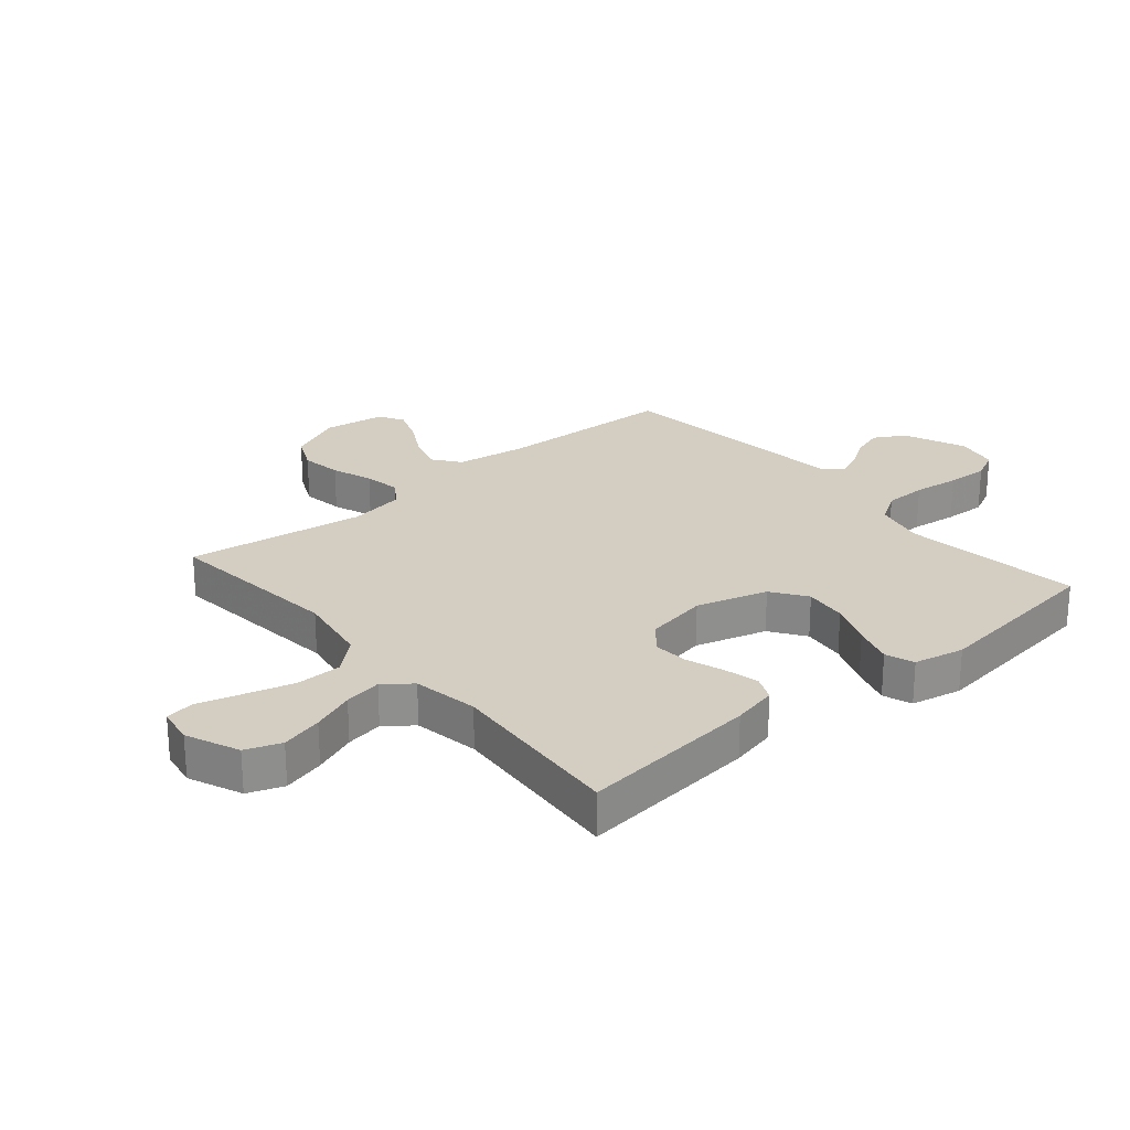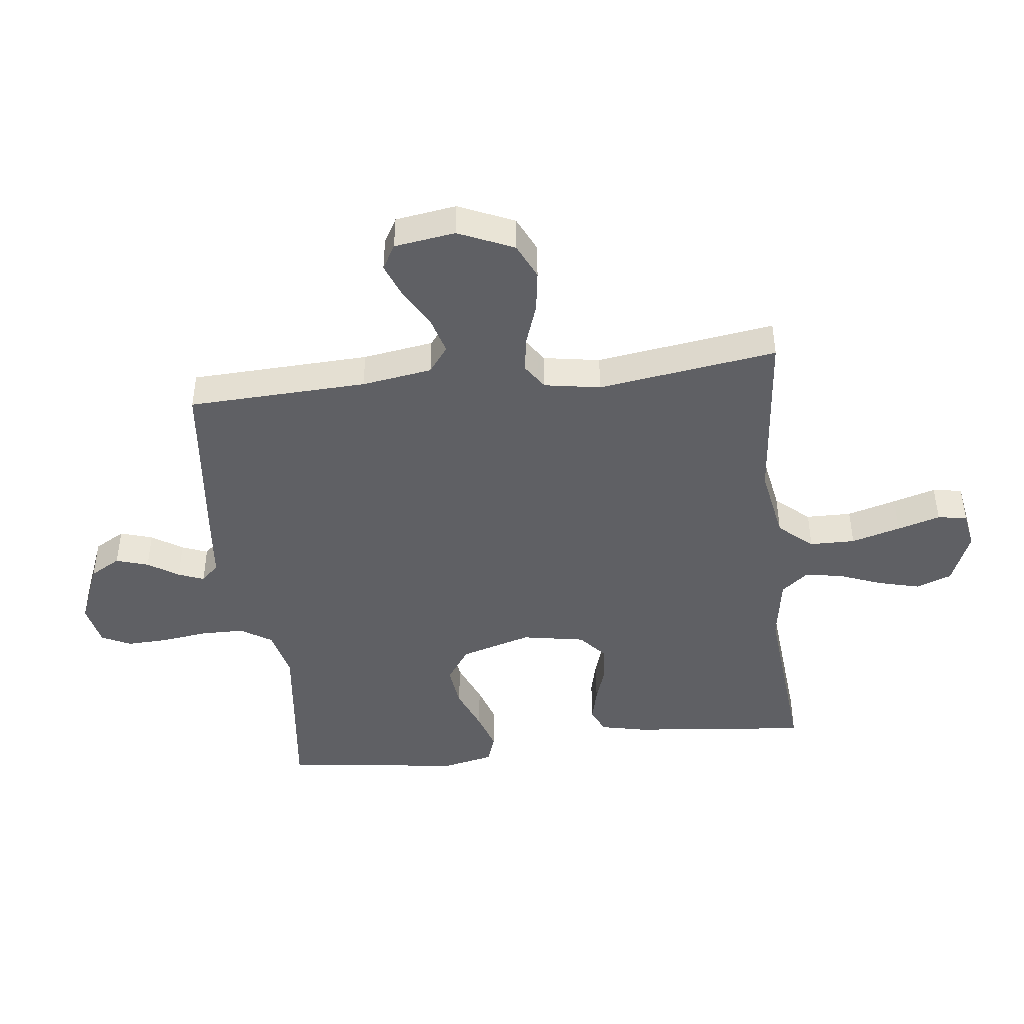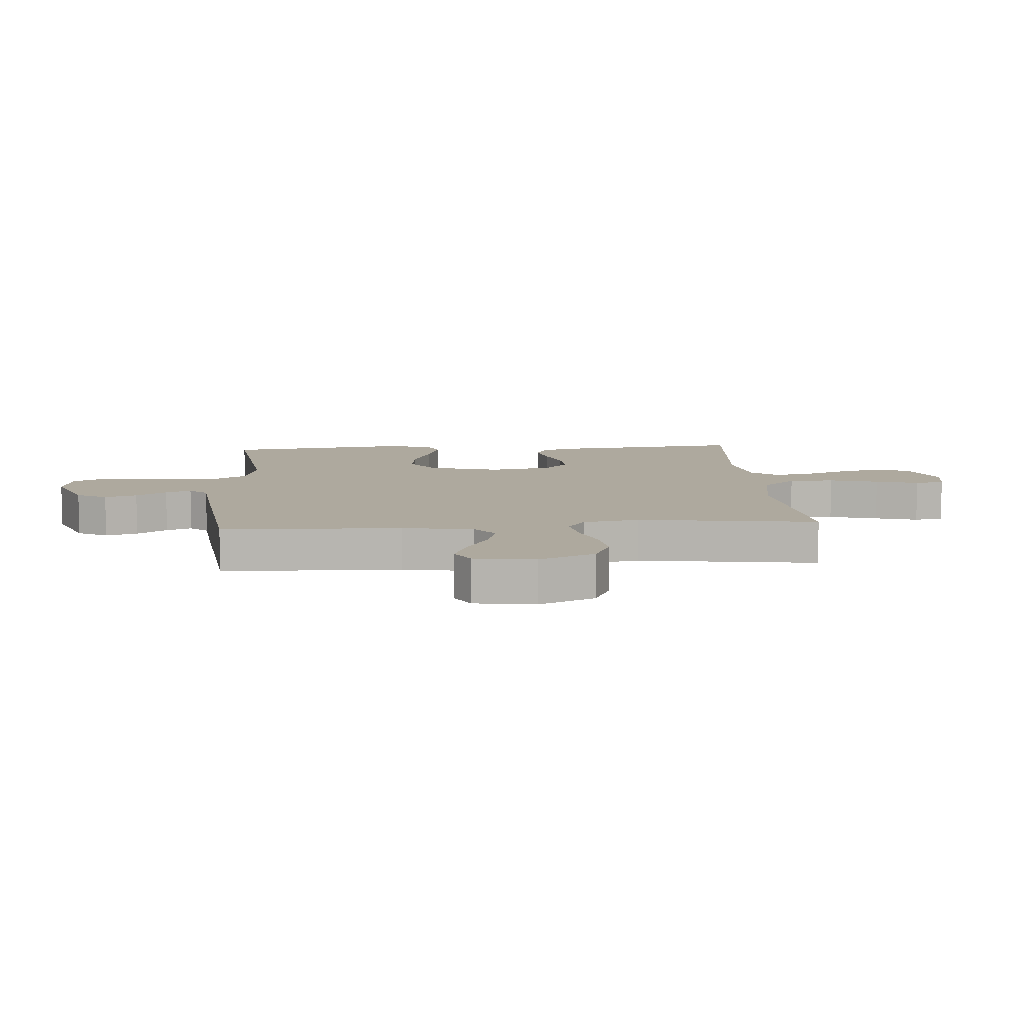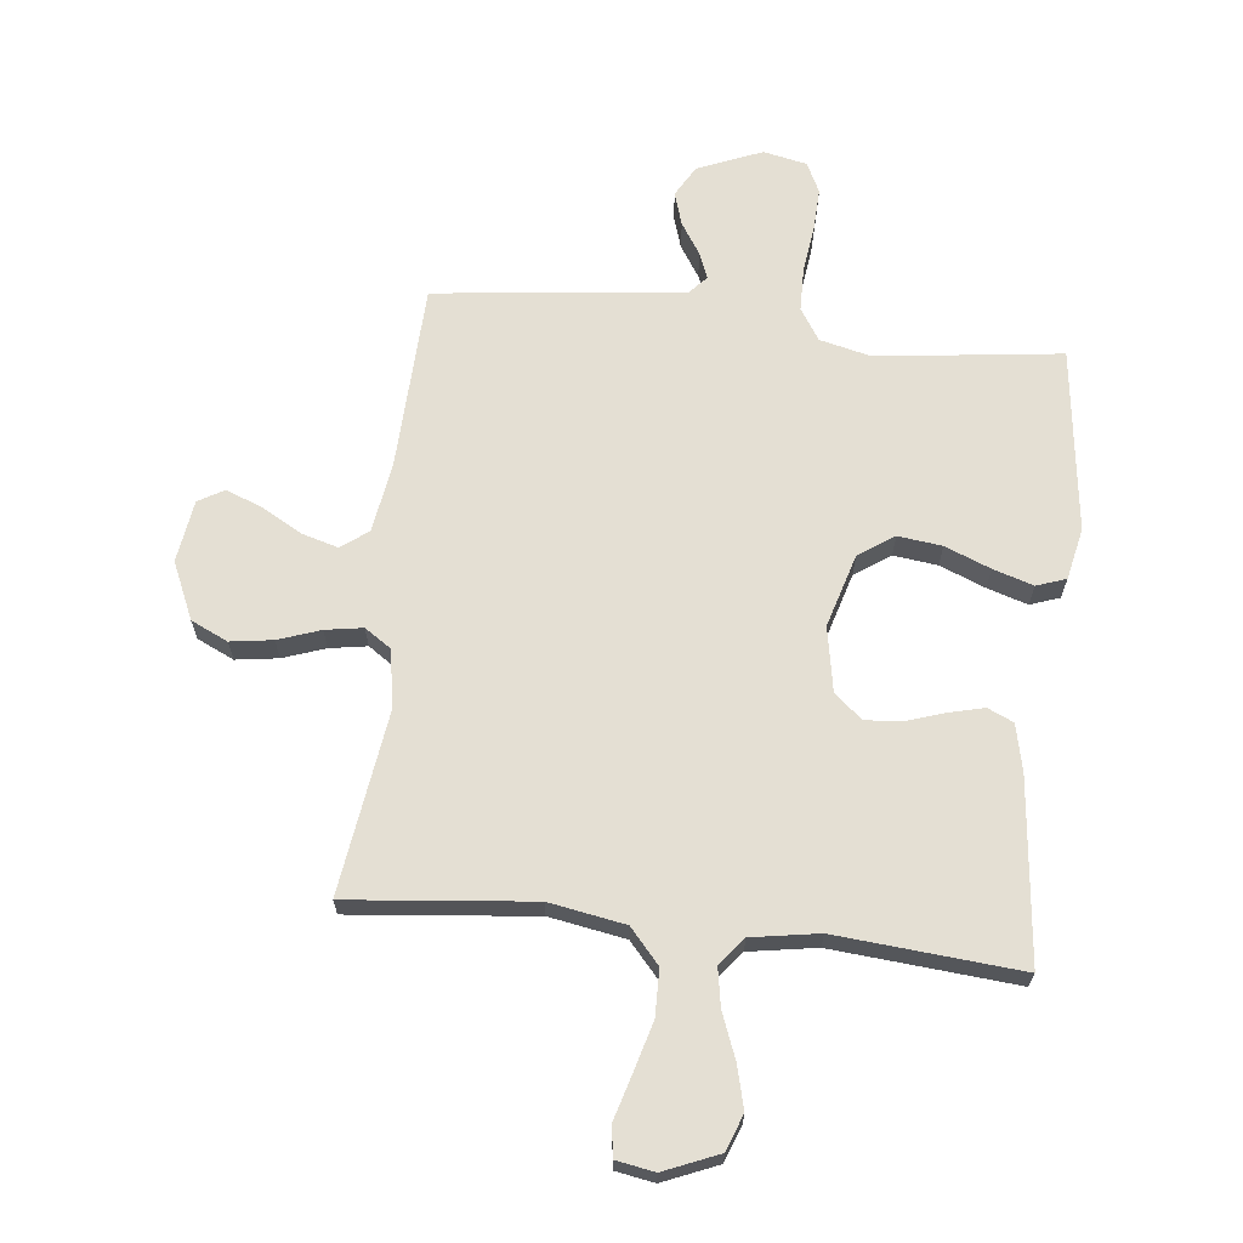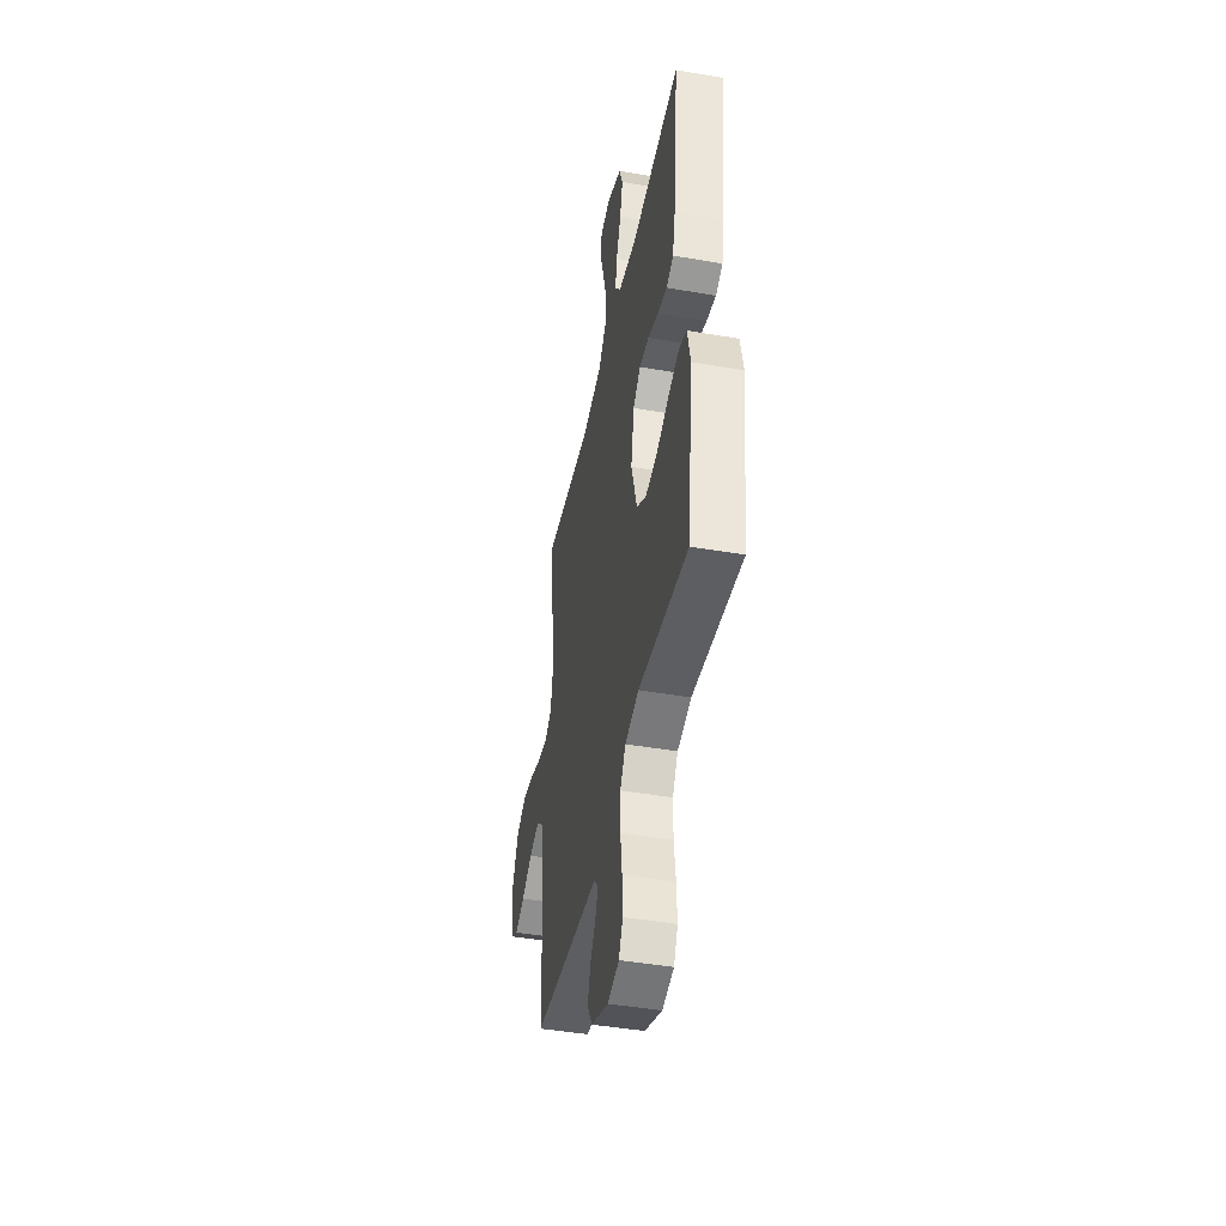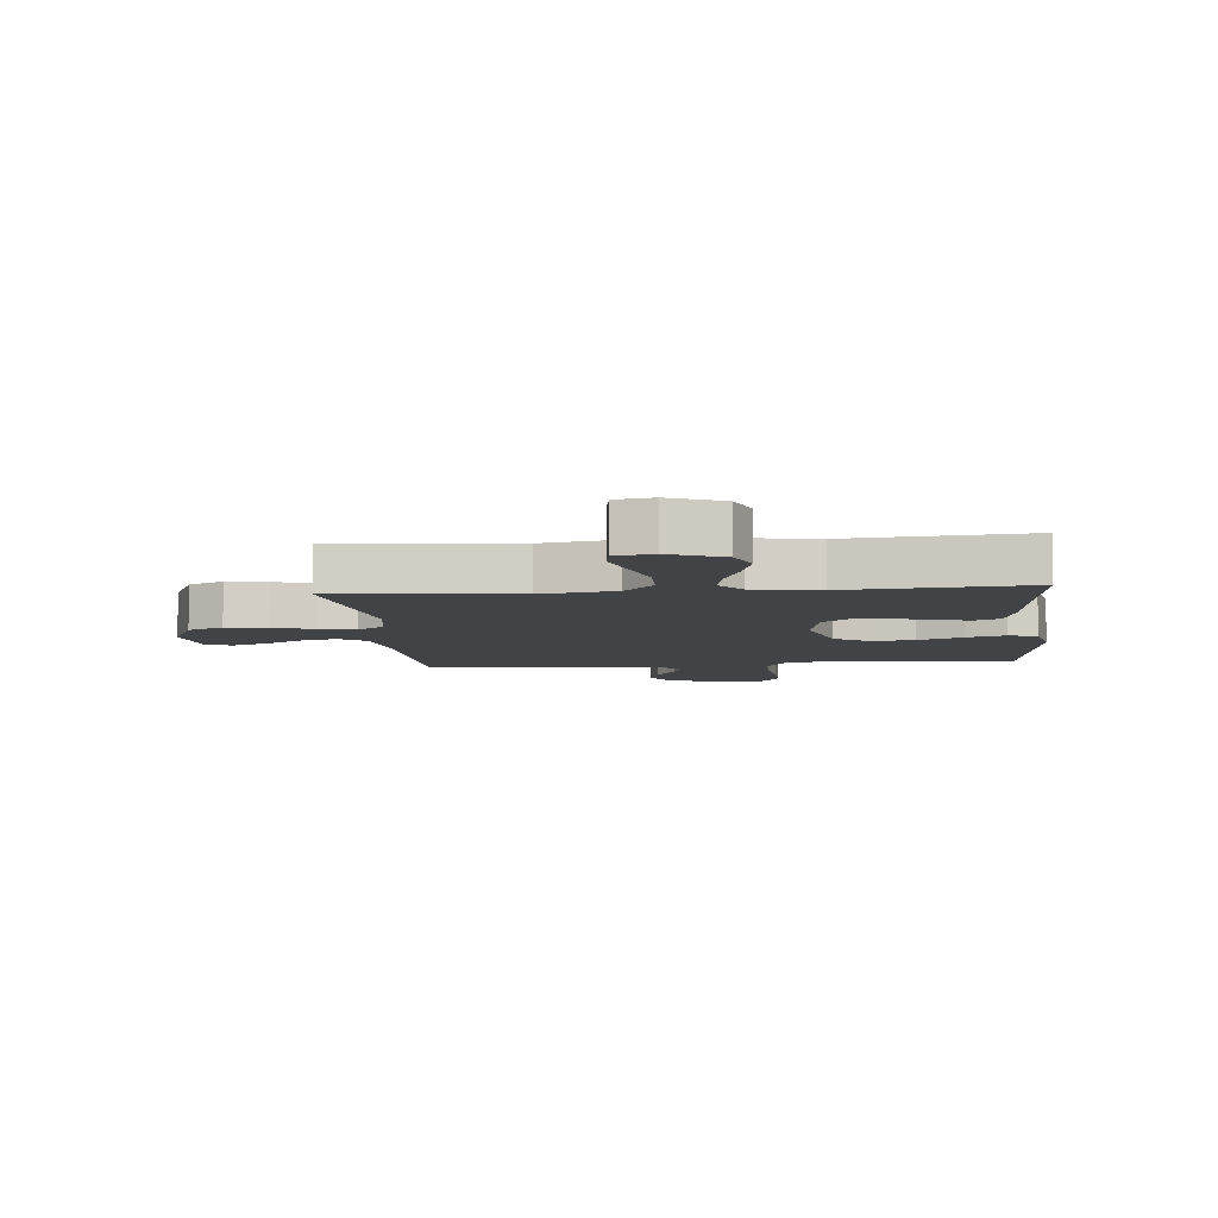
<metadata>
{"format":"obj","ext":"obj","renderer":"f3d","projection":"perspective","resolution":1024,"background":"white","views":[{"elev":25.0,"azim":49.5,"up":"+Y"},{"elev":-44.7,"azim":-83.2,"up":"+Y"},{"elev":9.1,"azim":-94.3,"up":"+Y"},{"elev":66.5,"azim":6.2,"up":"+Y"},{"elev":-44.5,"azim":78.6,"up":"+Z"},{"elev":-7.0,"azim":5.4,"up":"+Y"}]}
</metadata>
<code>
v 0.5 0.07 0.5
v 0.469 0.07 0.2
v 0.452 0.07 0.124
v 0.41 0.07 0.105
v 0.352 0.07 0.119
v 0.289 0.07 0.14
v 0.23 0.07 0.144
v 0.185 0.07 0.105
v 0.166 0.07 0
v 0.201 0.07 -0.119
v 0.259 0.07 -0.159
v 0.331 0.07 -0.15
v 0.405 0.07 -0.12
v 0.471 0.07 -0.099
v 0.519 0.07 -0.116
v 0.537 0.07 -0.2
v 0.5 0.07 -0.5
v 0.2 0.07 -0.463
v 0.116 0.07 -0.483
v 0.083 0.07 -0.535
v 0.082 0.07 -0.606
v 0.092 0.07 -0.683
v 0.095 0.07 -0.753
v 0.071 0.07 -0.802
v 0 0.07 -0.817
v -0.105 0.07 -0.774
v -0.134 0.07 -0.723
v -0.117 0.07 -0.669
v -0.084 0.07 -0.618
v -0.067 0.07 -0.575
v -0.095 0.07 -0.545
v -0.2 0.07 -0.534
v -0.5 0.07 -0.5
v -0.512 0.07 -0.2
v -0.53 0.07 -0.082
v -0.574 0.07 -0.049
v -0.634 0.07 -0.066
v -0.699 0.07 -0.103
v -0.759 0.07 -0.126
v -0.801 0.07 -0.102
v -0.816 0.07 0
v -0.775 0.07 0.093
v -0.715 0.07 0.121
v -0.646 0.07 0.111
v -0.577 0.07 0.087
v -0.516 0.07 0.077
v -0.473 0.07 0.106
v -0.457 0.07 0.2
v -0.5 0.07 0.5
v -0.2 0.07 0.47
v -0.076 0.07 0.492
v -0.027 0.07 0.548
v -0.026 0.07 0.624
v -0.049 0.07 0.706
v -0.07 0.07 0.778
v -0.062 0.07 0.827
v 0 0.07 0.838
v 0.089 0.07 0.801
v 0.111 0.07 0.742
v 0.093 0.07 0.672
v 0.065 0.07 0.6
v 0.054 0.07 0.537
v 0.09 0.07 0.492
v 0.2 0.07 0.474
v 0.5 0 0.5
v 0.469 0 0.2
v 0.452 0 0.124
v 0.41 0 0.105
v 0.352 0 0.119
v 0.289 0 0.14
v 0.23 0 0.144
v 0.185 0 0.105
v 0.166 0 0
v 0.201 0 -0.119
v 0.259 0 -0.159
v 0.331 0 -0.15
v 0.405 0 -0.12
v 0.471 0 -0.099
v 0.519 0 -0.116
v 0.537 0 -0.2
v 0.5 0 -0.5
v 0.2 0 -0.463
v 0.116 0 -0.483
v 0.083 0 -0.535
v 0.082 0 -0.606
v 0.092 0 -0.683
v 0.095 0 -0.753
v 0.071 0 -0.802
v 0 0 -0.817
v -0.105 0 -0.774
v -0.134 0 -0.723
v -0.117 0 -0.669
v -0.084 0 -0.618
v -0.067 0 -0.575
v -0.095 0 -0.545
v -0.2 0 -0.534
v -0.5 0 -0.5
v -0.512 0 -0.2
v -0.53 0 -0.082
v -0.574 0 -0.049
v -0.634 0 -0.066
v -0.699 0 -0.103
v -0.759 0 -0.126
v -0.801 0 -0.102
v -0.816 0 0
v -0.775 0 0.093
v -0.715 0 0.121
v -0.646 0 0.111
v -0.577 0 0.087
v -0.516 0 0.077
v -0.473 0 0.106
v -0.457 0 0.2
v -0.5 0 0.5
v -0.2 0 0.47
v -0.076 0 0.492
v -0.027 0 0.548
v -0.026 0 0.624
v -0.049 0 0.706
v -0.07 0 0.778
v -0.062 0 0.827
v 0 0 0.838
v 0.089 0 0.801
v 0.111 0 0.742
v 0.093 0 0.672
v 0.065 0 0.6
v 0.054 0 0.537
v 0.09 0 0.492
v 0.2 0 0.474
f 58 59 60 61
f 58 61 62
f 57 58 62
f 54 55 56 57
f 53 54 57 62
f 52 53 62 63
f 48 49 50
f 47 48 50 51
f 42 43 44 45
f 42 45 46
f 41 42 46
f 40 41 46
f 37 38 39 40
f 36 37 40 46
f 35 36 46 47
f 31 32 33 34
f 31 34 35 47
f 26 27 28 29
f 26 29 30
f 25 26 30
f 24 25 30
f 21 22 23 24
f 20 21 24 30
f 19 20 30 31
f 15 16 17 18
f 15 18 19
f 12 13 14 15
f 12 15 19 31
f 3 4 5 6
f 1 2 3 6
f 64 1 6 7
f 63 64 7 8
f 51 52 63 8
f 47 51 8 9
f 31 47 9 10
f 11 12 31
f 10 11 31
f 125 124 123 122
f 126 125 122
f 126 122 121
f 121 120 119 118
f 126 121 118 117
f 127 126 117 116
f 114 113 112
f 115 114 112 111
f 109 108 107 106
f 110 109 106
f 110 106 105
f 110 105 104
f 104 103 102 101
f 110 104 101 100
f 111 110 100 99
f 98 97 96 95
f 111 99 98 95
f 93 92 91 90
f 94 93 90
f 94 90 89
f 94 89 88
f 88 87 86 85
f 94 88 85 84
f 95 94 84 83
f 82 81 80 79
f 83 82 79
f 79 78 77 76
f 95 83 79 76
f 70 69 68 67
f 70 67 66 65
f 71 70 65 128
f 72 71 128 127
f 72 127 116 115
f 73 72 115 111
f 74 73 111 95
f 95 76 75
f 95 75 74
f 1 65 66 2
f 2 66 67 3
f 3 67 68 4
f 4 68 69 5
f 5 69 70 6
f 6 70 71 7
f 7 71 72 8
f 8 72 73 9
f 9 73 74 10
f 10 74 75 11
f 11 75 76 12
f 12 76 77 13
f 13 77 78 14
f 14 78 79 15
f 15 79 80 16
f 16 80 81 17
f 17 81 82 18
f 18 82 83 19
f 19 83 84 20
f 20 84 85 21
f 21 85 86 22
f 22 86 87 23
f 23 87 88 24
f 24 88 89 25
f 25 89 90 26
f 26 90 91 27
f 27 91 92 28
f 28 92 93 29
f 29 93 94 30
f 30 94 95 31
f 31 95 96 32
f 32 96 97 33
f 33 97 98 34
f 34 98 99 35
f 35 99 100 36
f 36 100 101 37
f 37 101 102 38
f 38 102 103 39
f 39 103 104 40
f 40 104 105 41
f 41 105 106 42
f 42 106 107 43
f 43 107 108 44
f 44 108 109 45
f 45 109 110 46
f 46 110 111 47
f 47 111 112 48
f 48 112 113 49
f 49 113 114 50
f 50 114 115 51
f 51 115 116 52
f 52 116 117 53
f 53 117 118 54
f 54 118 119 55
f 55 119 120 56
f 56 120 121 57
f 57 121 122 58
f 58 122 123 59
f 59 123 124 60
f 60 124 125 61
f 61 125 126 62
f 62 126 127 63
f 63 127 128 64
f 64 128 65 1

</code>
